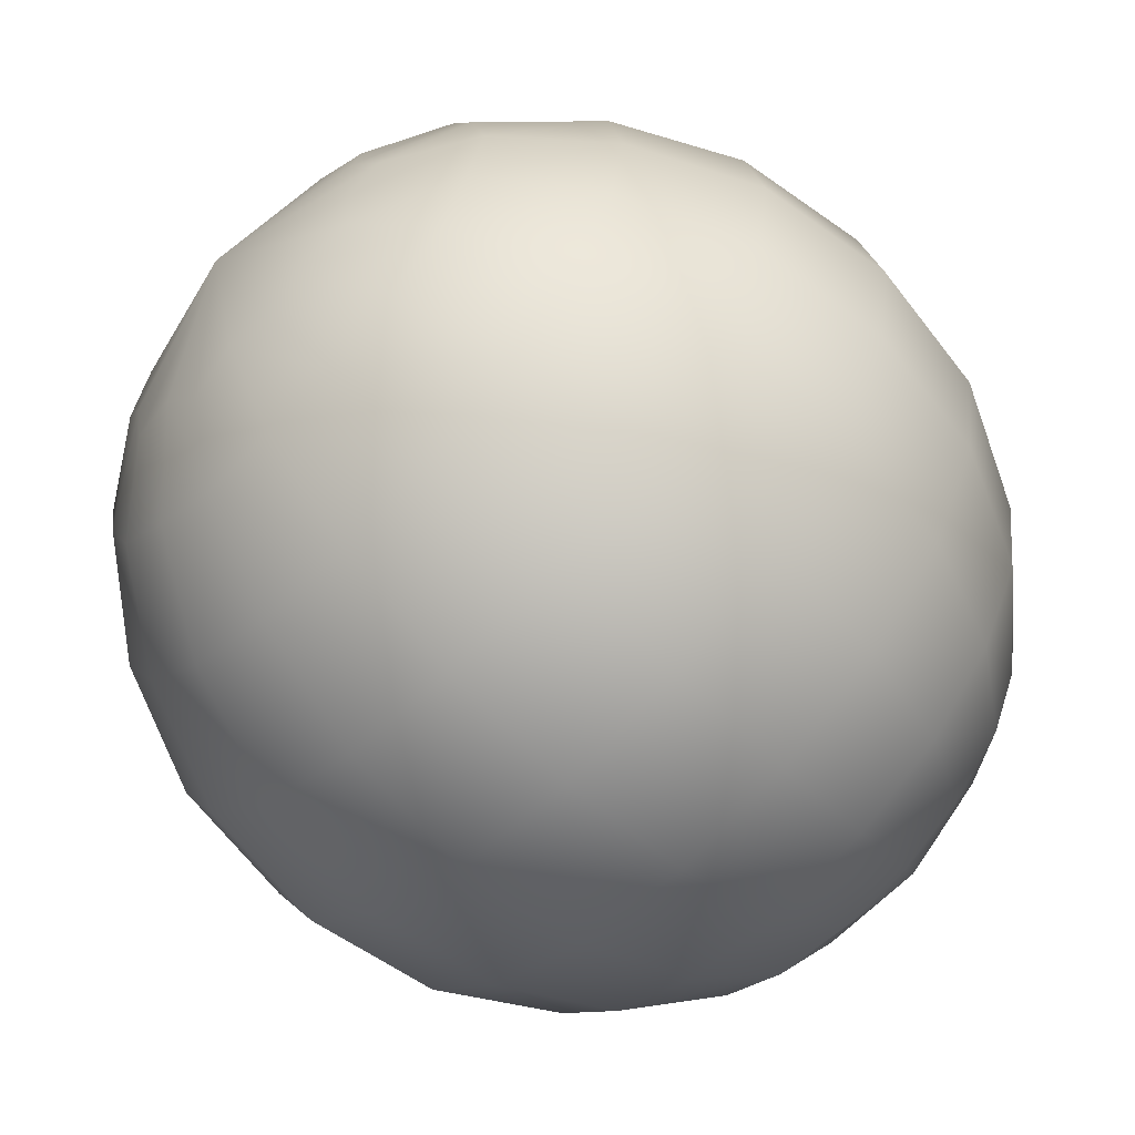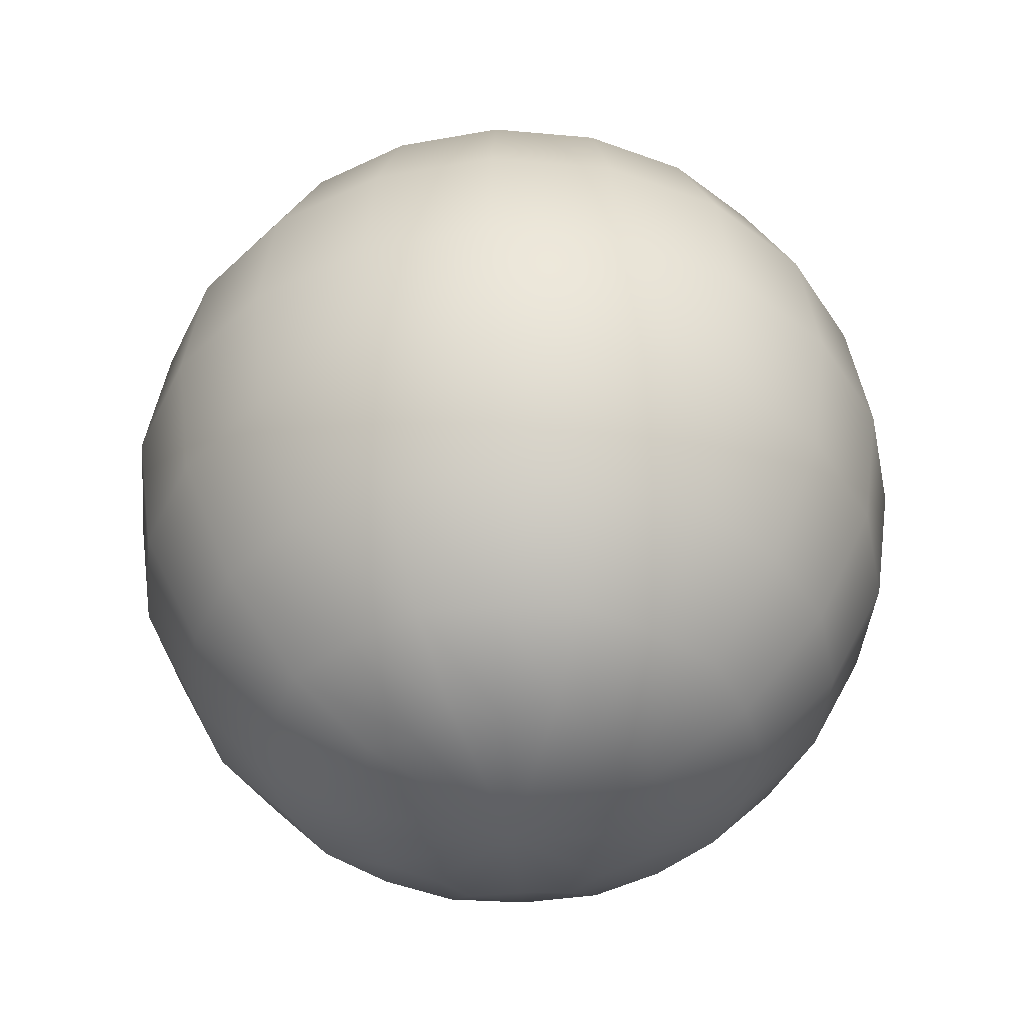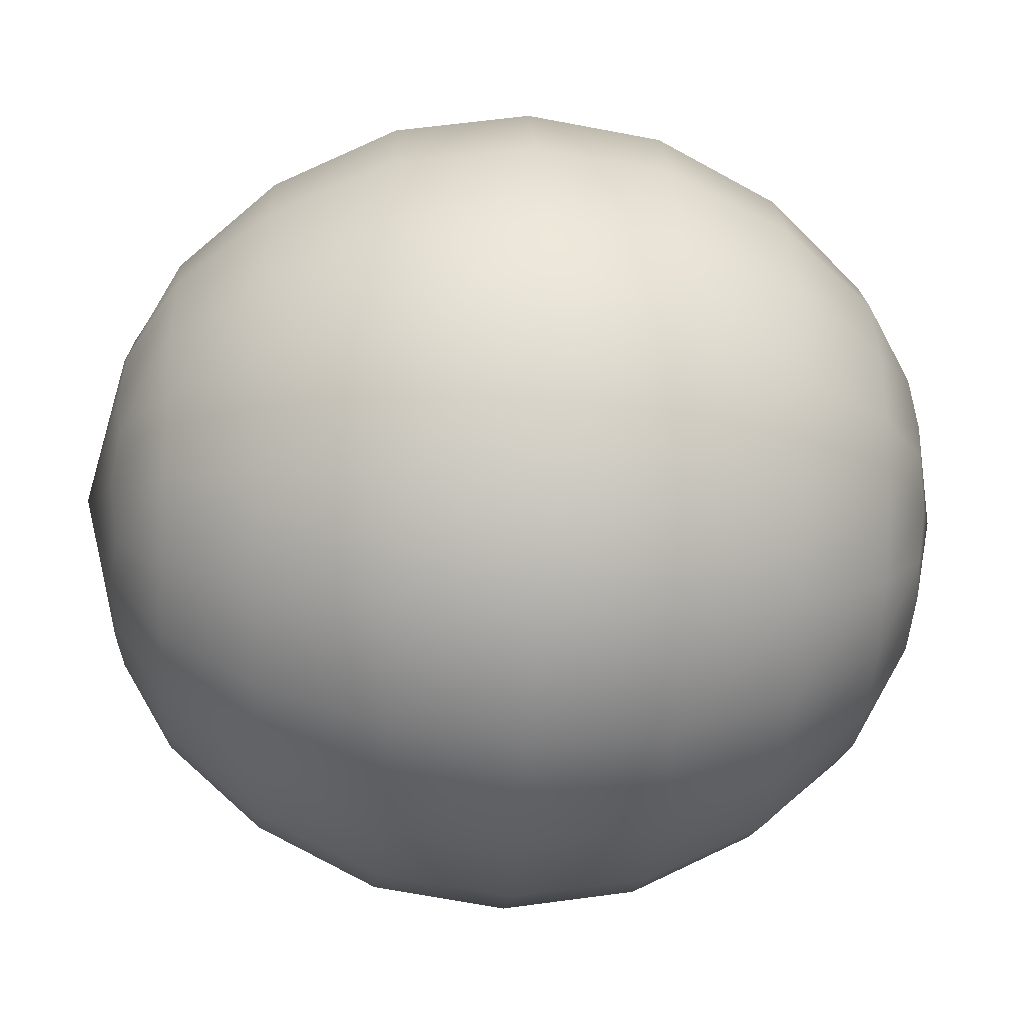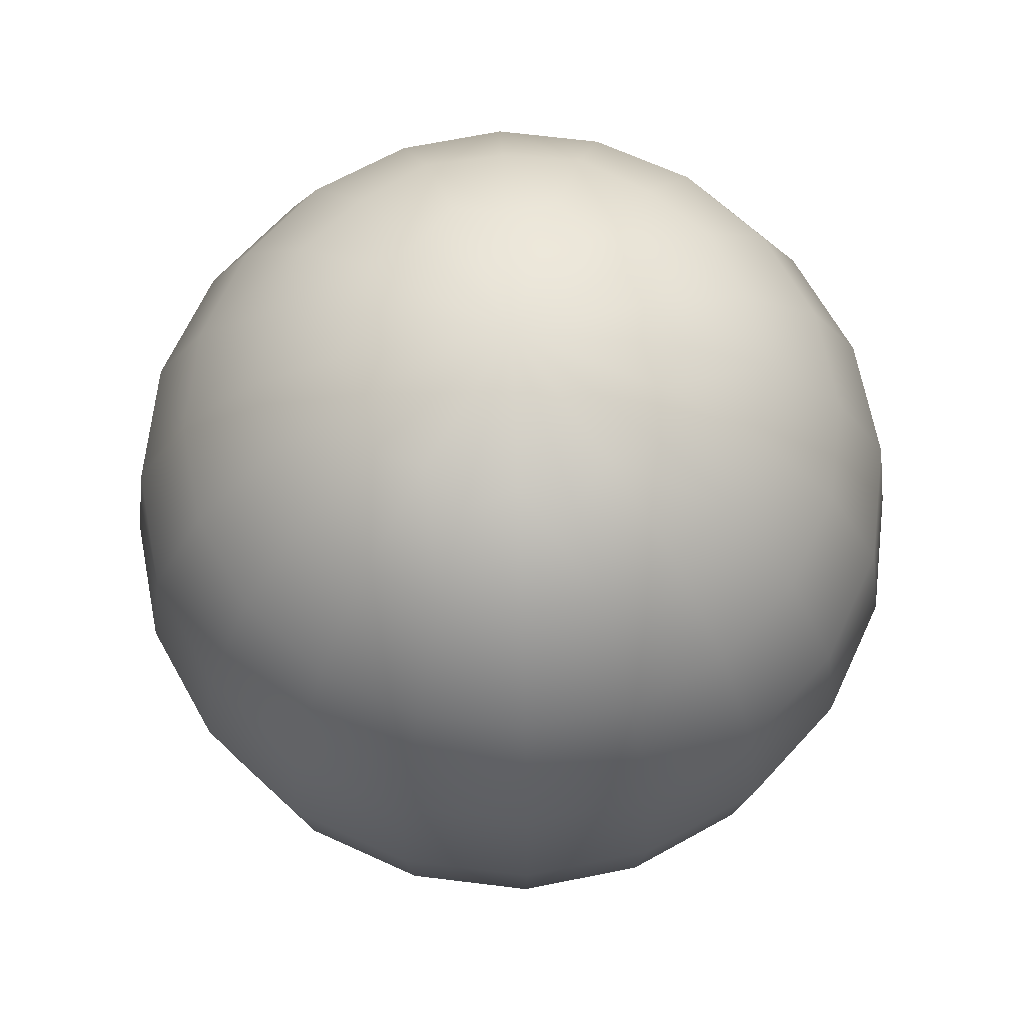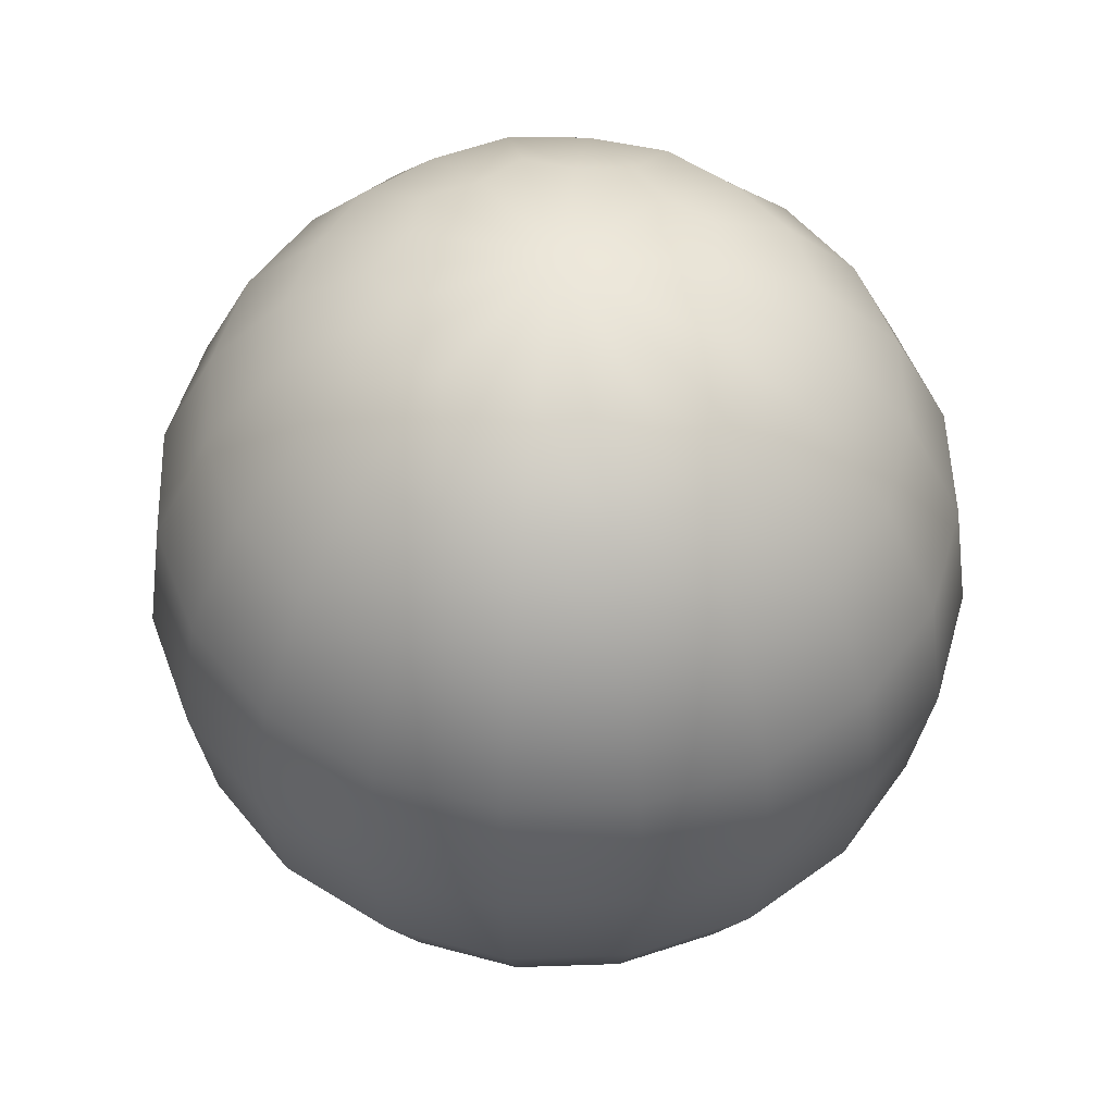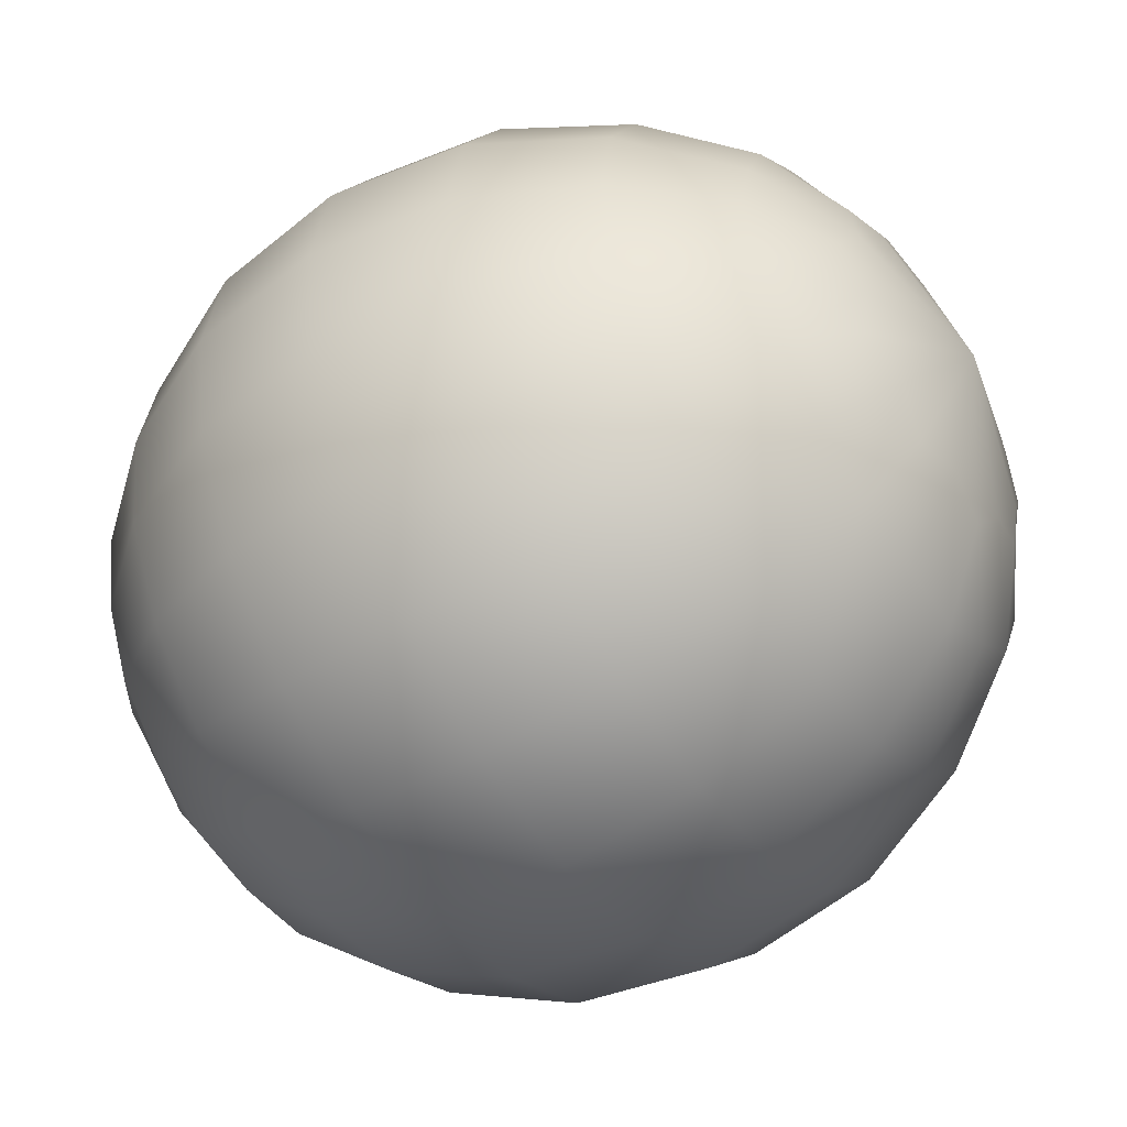
<metadata>
{"format":"obj","ext":"obj","renderer":"f3d","projection":"perspective","resolution":1024,"background":"white","views":[{"elev":-64.4,"azim":45.9,"up":"+Y"},{"elev":-42.7,"azim":-105.0,"up":"+Z"},{"elev":-23.0,"azim":-94.0,"up":"+Y"},{"elev":67.2,"azim":69.8,"up":"+Z"},{"elev":52.2,"azim":-28.9,"up":"+Z"},{"elev":-51.6,"azim":122.9,"up":"+Y"}]}
</metadata>
<code>
v  -0 -0.1056 13.2
v  -0 7.311 10.45
v  -4.36 5.895 10.45
v  -7.054 2.186 10.45
v  -7.054 -2.398 10.45
v  -4.36 -6.106 10.45
v  0 -7.523 10.45
v  4.36 -6.106 10.45
v  7.054 -2.398 10.45
v  7.054 2.186 10.45
v  4.36 5.895 10.45
v  -0 11.65 4.011
v  -6.91 9.406 4.011
v  -11.18 3.527 4.011
v  -11.18 -3.739 4.011
v  -6.91 -9.617 4.011
v  0 -11.86 4.011
v  6.91 -9.617 4.011
v  11.18 -3.739 4.011
v  11.18 3.527 4.011
v  6.91 9.406 4.011
v  -0 11.65 -4.011
v  -6.91 9.406 -4.011
v  -11.18 3.527 -4.011
v  -11.18 -3.739 -4.011
v  -6.91 -9.617 -4.011
v  0 -11.86 -4.011
v  6.91 -9.617 -4.011
v  11.18 -3.739 -4.011
v  11.18 3.527 -4.011
v  6.91 9.406 -4.011
v  -0 7.311 -10.45
v  -4.36 5.895 -10.45
v  -7.054 2.186 -10.45
v  -7.054 -2.398 -10.45
v  -4.36 -6.106 -10.45
v  0 -7.523 -10.45
v  4.36 -6.106 -10.45
v  7.054 -2.398 -10.45
v  7.054 2.186 -10.45
v  4.36 5.895 -10.45
v  -0 -0.1056 -13.2
v  -1.57 4.726 11.9
v  -4.11 2.881 11.9
v  -5.08 -0.1056 11.9
v  -4.11 -3.092 11.9
v  -1.57 -4.938 11.9
v  1.57 -4.938 11.9
v  4.11 -3.092 11.9
v  5.08 -0.1056 11.9
v  4.11 2.881 11.9
v  1.57 4.726 11.9
v  -3.083 9.382 7.621
v  -8.071 5.758 7.621
v  -9.976 -0.1056 7.621
v  -8.071 -5.969 7.621
v  -3.083 -9.593 7.621
v  3.083 -9.593 7.621
v  8.071 -5.969 7.621
v  9.976 -0.1056 7.621
v  8.07 5.758 7.621
v  3.083 9.382 7.621
v  -3.81 11.62 -0
v  -9.976 7.142 -0
v  -12.33 -0.1056 -0
v  -9.976 -7.353 -0
v  -3.81 -11.83 -0
v  3.81 -11.83 -0
v  9.976 -7.353 -0
v  12.33 -0.1056 -0
v  9.976 7.142 -0
v  3.81 11.62 -0
v  -3.083 9.382 -7.621
v  -8.07 5.758 -7.621
v  -9.976 -0.1056 -7.621
v  -8.071 -5.969 -7.621
v  -3.083 -9.593 -7.621
v  3.083 -9.593 -7.621
v  8.071 -5.969 -7.621
v  9.976 -0.1056 -7.621
v  8.07 5.758 -7.621
v  3.083 9.382 -7.621
v  -1.57 4.726 -11.9
v  -4.11 2.881 -11.9
v  -5.08 -0.1056 -11.9
v  -4.11 -3.092 -11.9
v  -1.57 -4.938 -11.9
v  1.57 -4.938 -11.9
v  4.11 -3.092 -11.9
v  5.08 -0.1056 -11.9
v  4.11 2.881 -11.9
v  1.57 4.726 -11.9
v  -0 4.314 12.11
v  -2.341 7.098 10.39
v  -2.598 3.47 12.11
v  -6.128 4.347 10.39
v  -4.203 1.26 12.11
v  -7.574 -0.1056 10.39
v  -4.203 -1.471 12.11
v  -6.128 -4.558 10.39
v  -2.598 -3.681 12.11
v  -2.341 -7.309 10.39
v  0 -4.525 12.11
v  2.341 -7.309 10.39
v  2.598 -3.681 12.11
v  6.128 -4.558 10.39
v  4.203 -1.471 12.11
v  7.574 -0.1056 10.39
v  4.203 1.26 12.11
v  6.128 4.347 10.39
v  2.598 3.47 12.11
v  2.341 7.098 10.39
v  -0 9.883 7.621
v  -3.628 11.06 4.011
v  -5.871 7.975 7.621
v  -9.499 6.796 4.011
v  -9.499 2.981 7.621
v  -11.74 -0.1056 4.011
v  -9.499 -3.192 7.621
v  -9.499 -7.007 4.011
v  -5.871 -8.186 7.621
v  -3.628 -11.27 4.011
v  0 -10.09 7.621
v  3.628 -11.27 4.011
v  5.871 -8.186 7.621
v  9.499 -7.007 4.011
v  9.499 -3.192 7.621
v  11.74 -0.1056 4.011
v  9.499 2.981 7.621
v  9.499 6.796 4.011
v  5.871 7.975 7.621
v  3.628 11.06 4.011
v  -0 12.24 -0
v  -3.628 11.06 -4.011
v  -7.257 9.883 -0
v  -9.499 6.796 -4.011
v  -11.74 3.71 -0
v  -11.74 -0.1056 -4.011
v  -11.74 -3.921 -0
v  -9.499 -7.007 -4.011
v  -7.257 -10.09 -0
v  -3.628 -11.27 -4.011
v  0 -12.45 -0
v  3.628 -11.27 -4.011
v  7.257 -10.09 -0
v  9.499 -7.007 -4.011
v  11.74 -3.921 -0
v  11.74 -0.1056 -4.011
v  11.74 3.71 -0
v  9.499 6.796 -4.011
v  7.257 9.883 -0
v  3.628 11.06 -4.011
v  -0 9.883 -7.621
v  -2.341 7.098 -10.39
v  -5.871 7.975 -7.621
v  -6.128 4.347 -10.39
v  -9.499 2.981 -7.621
v  -7.574 -0.1056 -10.39
v  -9.499 -3.192 -7.621
v  -6.128 -4.558 -10.39
v  -5.871 -8.186 -7.621
v  -2.341 -7.309 -10.39
v  0 -10.09 -7.621
v  2.341 -7.309 -10.39
v  5.871 -8.186 -7.621
v  6.128 -4.558 -10.39
v  9.499 -3.192 -7.621
v  7.574 -0.1056 -10.39
v  9.499 2.981 -7.621
v  6.128 4.347 -10.39
v  5.871 7.975 -7.621
v  2.341 7.098 -10.39
v  -2.598 3.47 -12.11
v  -0 4.314 -12.11
v  -4.203 1.26 -12.11
v  -4.203 -1.471 -12.11
v  -2.598 -3.681 -12.11
v  0 -4.525 -12.11
v  2.598 -3.681 -12.11
v  4.203 -1.471 -12.11
v  4.203 1.26 -12.11
v  2.598 3.47 -12.11
g Sphere_Low
f 1 93 43
f 43 95 1
f 93 2 94
f 94 43 93
f 3 95 43
f 43 94 3
f 1 95 44
f 44 97 1
f 95 3 96
f 96 44 95
f 4 97 44
f 44 96 4
f 1 97 45
f 45 99 1
f 97 4 98
f 98 45 97
f 5 99 45
f 45 98 5
f 1 99 46
f 46 101 1
f 99 5 100
f 100 46 99
f 6 101 46
f 46 100 6
f 1 101 47
f 47 103 1
f 101 6 102
f 102 47 101
f 7 103 47
f 47 102 7
f 1 103 48
f 48 105 1
f 103 7 104
f 104 48 103
f 8 105 48
f 48 104 8
f 1 105 49
f 49 107 1
f 105 8 106
f 106 49 105
f 9 107 49
f 49 106 9
f 1 107 50
f 50 109 1
f 107 9 108
f 108 50 107
f 10 109 50
f 50 108 10
f 1 109 51
f 51 111 1
f 109 10 110
f 110 51 109
f 11 111 51
f 51 110 11
f 1 111 52
f 52 93 1
f 111 11 112
f 112 52 111
f 2 93 52
f 52 112 2
f 2 113 53
f 53 94 2
f 113 12 114
f 114 53 113
f 13 115 53
f 53 114 13
f 115 3 94
f 94 53 115
f 3 115 54
f 54 96 3
f 115 13 116
f 116 54 115
f 14 117 54
f 54 116 14
f 117 4 96
f 96 54 117
f 4 117 55
f 55 98 4
f 117 14 118
f 118 55 117
f 15 119 55
f 55 118 15
f 119 5 98
f 98 55 119
f 5 119 56
f 56 100 5
f 119 15 120
f 120 56 119
f 16 121 56
f 56 120 16
f 121 6 100
f 100 56 121
f 6 121 57
f 57 102 6
f 121 16 122
f 122 57 121
f 17 123 57
f 57 122 17
f 123 7 102
f 102 57 123
f 7 123 58
f 58 104 7
f 123 17 124
f 124 58 123
f 18 125 58
f 58 124 18
f 125 8 104
f 104 58 125
f 8 125 59
f 59 106 8
f 125 18 126
f 126 59 125
f 19 127 59
f 59 126 19
f 127 9 106
f 106 59 127
f 9 127 60
f 60 108 9
f 127 19 128
f 128 60 127
f 20 129 60
f 60 128 20
f 129 10 108
f 108 60 129
f 10 129 61
f 61 110 10
f 129 20 130
f 130 61 129
f 21 131 61
f 61 130 21
f 131 11 110
f 110 61 131
f 11 131 62
f 62 112 11
f 131 21 132
f 132 62 131
f 12 113 62
f 62 132 12
f 113 2 112
f 112 62 113
f 12 133 63
f 63 114 12
f 133 22 134
f 134 63 133
f 23 135 63
f 63 134 23
f 135 13 114
f 114 63 135
f 13 135 64
f 64 116 13
f 135 23 136
f 136 64 135
f 24 137 64
f 64 136 24
f 137 14 116
f 116 64 137
f 14 137 65
f 65 118 14
f 137 24 138
f 138 65 137
f 25 139 65
f 65 138 25
f 139 15 118
f 118 65 139
f 15 139 66
f 66 120 15
f 139 25 140
f 140 66 139
f 26 141 66
f 66 140 26
f 141 16 120
f 120 66 141
f 16 141 67
f 67 122 16
f 141 26 142
f 142 67 141
f 27 143 67
f 67 142 27
f 143 17 122
f 122 67 143
f 17 143 68
f 68 124 17
f 143 27 144
f 144 68 143
f 28 145 68
f 68 144 28
f 145 18 124
f 124 68 145
f 18 145 69
f 69 126 18
f 145 28 146
f 146 69 145
f 29 147 69
f 69 146 29
f 147 19 126
f 126 69 147
f 19 147 70
f 70 128 19
f 147 29 148
f 148 70 147
f 30 149 70
f 70 148 30
f 149 20 128
f 128 70 149
f 20 149 71
f 71 130 20
f 149 30 150
f 150 71 149
f 31 151 71
f 71 150 31
f 151 21 130
f 130 71 151
f 21 151 72
f 72 132 21
f 151 31 152
f 152 72 151
f 22 133 72
f 72 152 22
f 133 12 132
f 132 72 133
f 22 153 73
f 73 134 22
f 153 32 154
f 154 73 153
f 33 155 73
f 73 154 33
f 155 23 134
f 134 73 155
f 23 155 74
f 74 136 23
f 155 33 156
f 156 74 155
f 34 157 74
f 74 156 34
f 157 24 136
f 136 74 157
f 24 157 75
f 75 138 24
f 157 34 158
f 158 75 157
f 35 159 75
f 75 158 35
f 159 25 138
f 138 75 159
f 25 159 76
f 76 140 25
f 159 35 160
f 160 76 159
f 36 161 76
f 76 160 36
f 161 26 140
f 140 76 161
f 26 161 77
f 77 142 26
f 161 36 162
f 162 77 161
f 37 163 77
f 77 162 37
f 163 27 142
f 142 77 163
f 27 163 78
f 78 144 27
f 163 37 164
f 164 78 163
f 38 165 78
f 78 164 38
f 165 28 144
f 144 78 165
f 28 165 79
f 79 146 28
f 165 38 166
f 166 79 165
f 39 167 79
f 79 166 39
f 167 29 146
f 146 79 167
f 29 167 80
f 80 148 29
f 167 39 168
f 168 80 167
f 40 169 80
f 80 168 40
f 169 30 148
f 148 80 169
f 30 169 81
f 81 150 30
f 169 40 170
f 170 81 169
f 41 171 81
f 81 170 41
f 171 31 150
f 150 81 171
f 31 171 82
f 82 152 31
f 171 41 172
f 172 82 171
f 32 153 82
f 82 172 32
f 153 22 152
f 152 82 153
f 42 173 83
f 83 174 42
f 173 33 154
f 154 83 173
f 32 174 83
f 83 154 32
f 42 175 84
f 84 173 42
f 175 34 156
f 156 84 175
f 33 173 84
f 84 156 33
f 42 176 85
f 85 175 42
f 176 35 158
f 158 85 176
f 34 175 85
f 85 158 34
f 42 177 86
f 86 176 42
f 177 36 160
f 160 86 177
f 35 176 86
f 86 160 35
f 42 178 87
f 87 177 42
f 178 37 162
f 162 87 178
f 36 177 87
f 87 162 36
f 42 179 88
f 88 178 42
f 179 38 164
f 164 88 179
f 37 178 88
f 88 164 37
f 42 180 89
f 89 179 42
f 180 39 166
f 166 89 180
f 38 179 89
f 89 166 38
f 42 181 90
f 90 180 42
f 181 40 168
f 168 90 181
f 39 180 90
f 90 168 39
f 42 182 91
f 91 181 42
f 182 41 170
f 170 91 182
f 40 181 91
f 91 170 40
f 42 174 92
f 92 182 42
f 174 32 172
f 172 92 174
f 41 182 92
f 92 172 41

</code>
